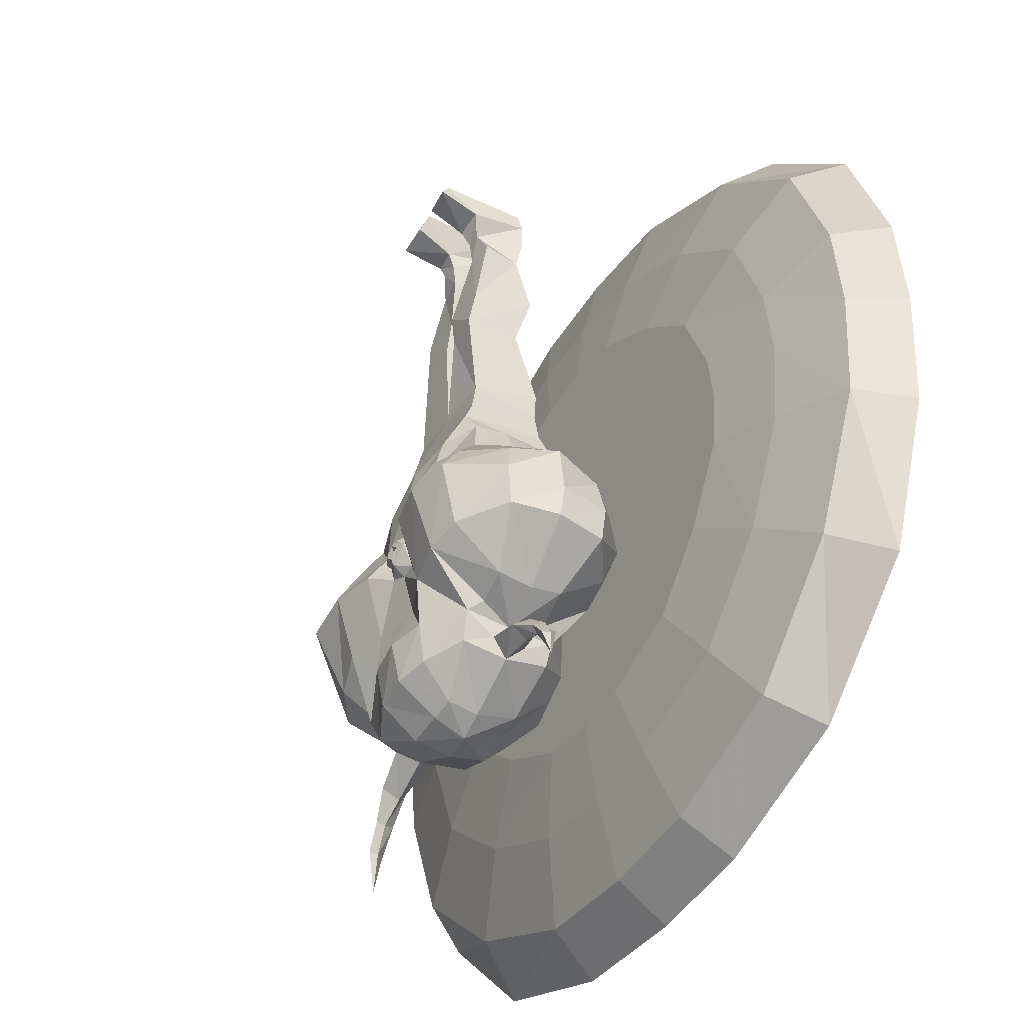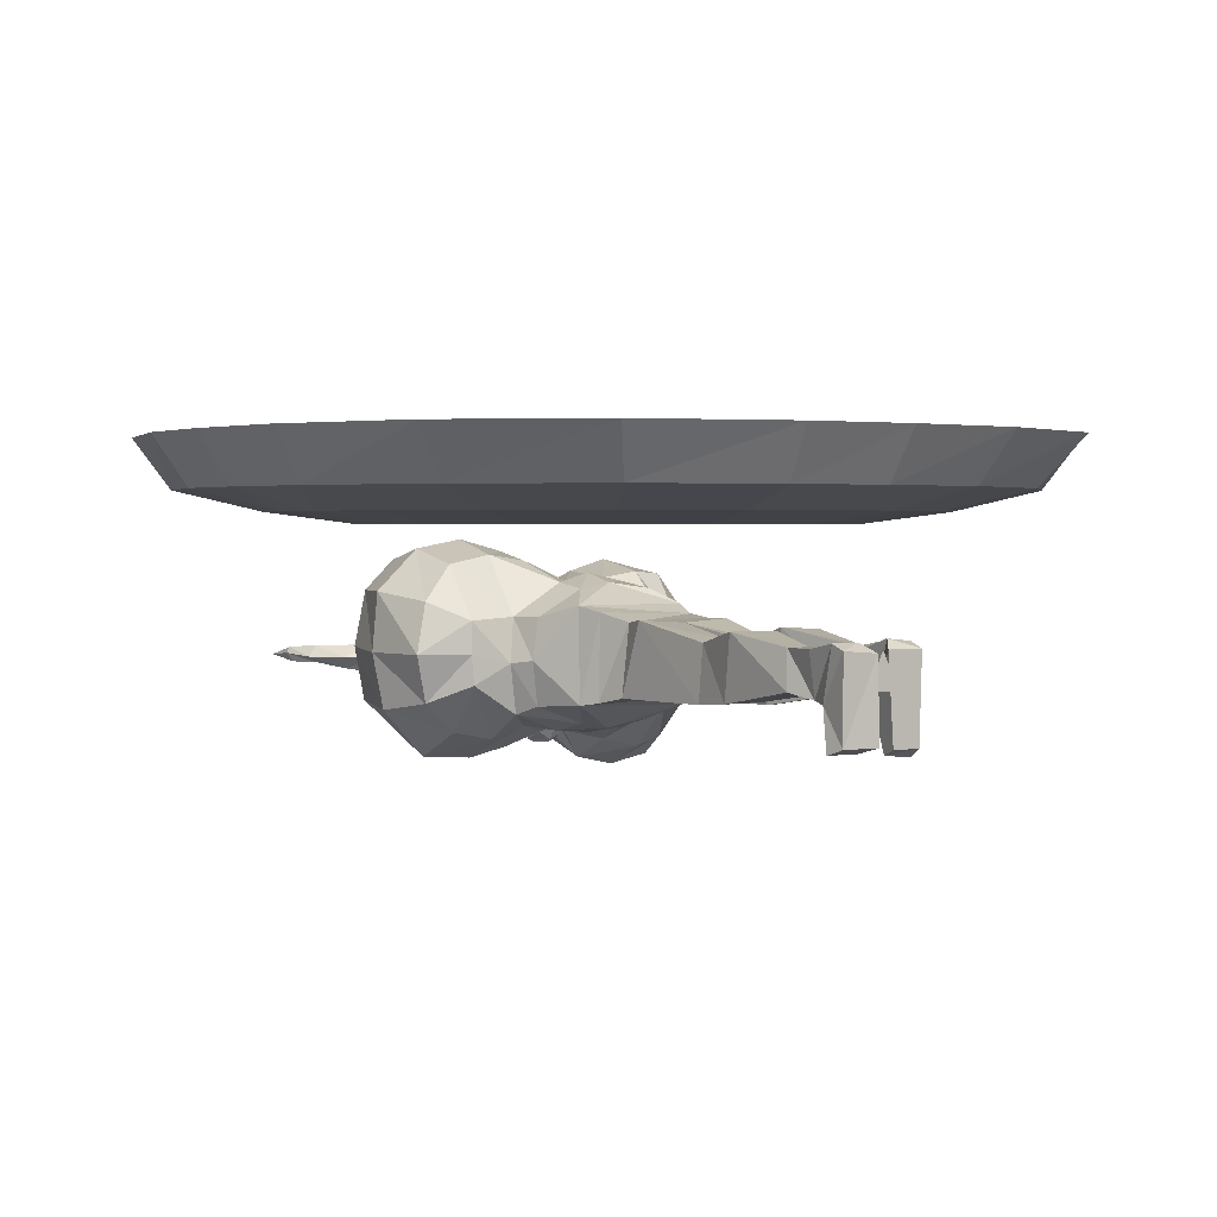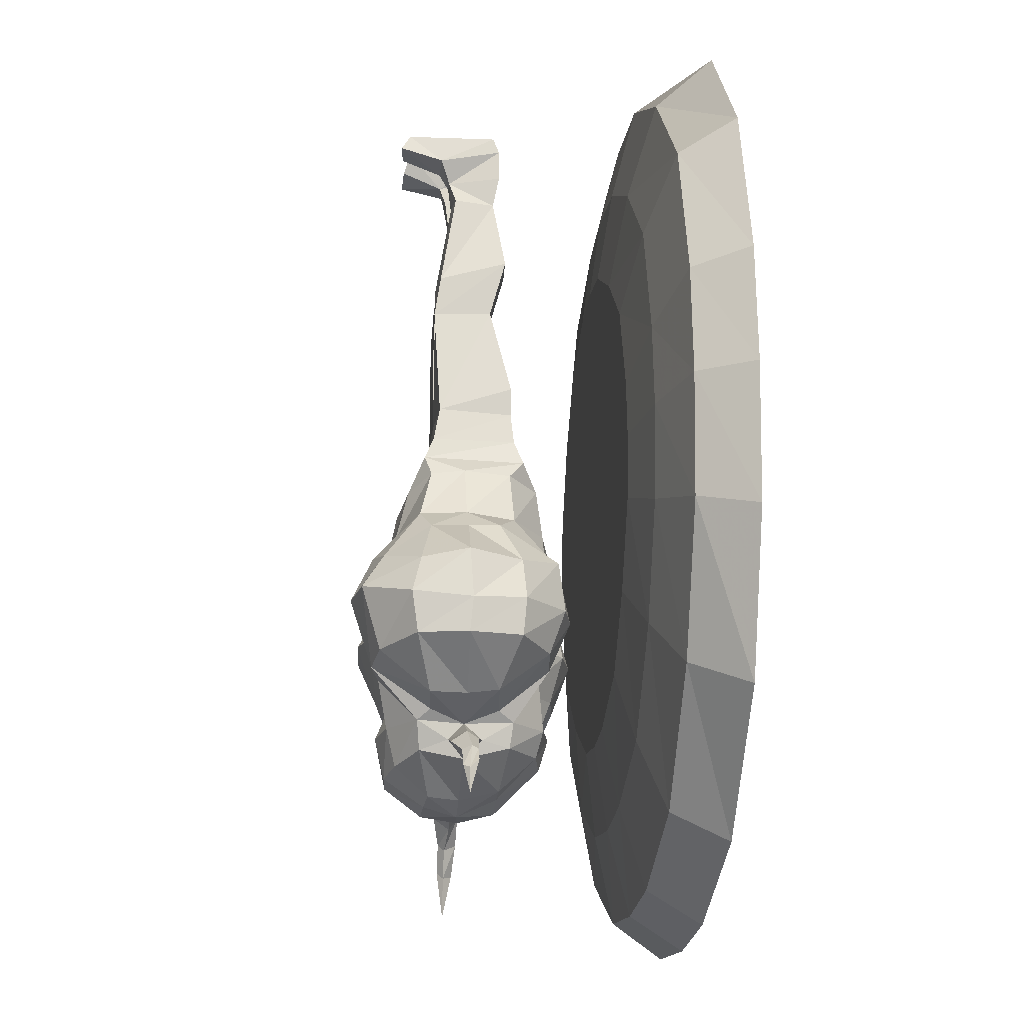
<metadata>
{"format":"obj","ext":"obj","renderer":"f3d","projection":"perspective","resolution":1024,"background":"white","views":[{"elev":-43.0,"azim":-121.2,"up":"+Y"},{"elev":1.8,"azim":144.5,"up":"+Z"},{"elev":-18.0,"azim":-96.1,"up":"+Y"}]}
</metadata>
<code>
v 0.1484 -0.9531 -0.08594
v 0.125 -0.8984 0.1484
v 0.1484 -0.9609 0.1641
v 0.2109 -1.07 0.02344
v 0.1875 -1.086 -0.09375
v 0.0625 -1.07 -0.1406
v -0.02344 -1.078 -0.1562
v -0.1719 -0.9531 -0.09375
v -0.1641 -0.8984 -0.07031
v 0.125 -0.9062 -0.07812
v 0.09375 -0.8203 0.125
v -0.1562 -0.8984 0.1406
v -0.1719 -0.9609 0.1641
v -0.02344 -1.07 0.2188
v 0.07031 -1.062 0.2031
v 0.1953 -1.07 0.1328
v 0.2188 -1.148 0.1328
v 0.2422 -1.125 0.01562
v 0.2109 -1.148 -0.1172
v 0.07812 -1.156 -0.1641
v -0.02344 -1.156 -0.1719
v -0.125 -1.039 -0.1328
v -0.2031 -1.008 -0.07812
v -0.2109 -1 0.007812
v -0.1484 -0.8203 0.1328
v -0.1562 -0.8125 -0.05469
v -0.02344 -0.8203 -0.0625
v 0.1094 -0.8281 -0.0625
v 0.1094 -0.7578 0.1328
v -0.02344 -0.75 0.125
v -0.1562 -0.75 0.1328
v -0.1406 -0.5312 0.07812
v -0.1406 -0.5391 -0.07031
v -0.04688 -0.5391 -0.0625
v 0 -0.5234 0.08594
v -0.007812 -0.5391 -0.0625
v 0.09375 -0.5391 -0.0625
v 0.09375 -0.5234 0.08594
v 0.1172 -0.3906 0.1172
v 0.08594 -0.2188 0.08594
v 0.02344 -0.2188 0.08594
v -0.01562 -0.3828 0.1172
v 0.1016 -0.4297 -0.05469
v 0.09375 -0.2109 -0.01562
v 0.07031 -0.1406 -0.03125
v 0.09375 -0.1328 0.08594
v 0.02344 -0.1328 0.08594
v 0.02344 -0.1406 -0.03125
v 0.02344 -0.2031 -0.02344
v -0.01562 -0.4375 -0.05469
v 0.08594 -0.09375 -0.03906
v 0.09375 -0.05469 0.1016
v 0.01562 -0.05469 0.1016
v 0.02344 -0.09375 -0.04688
v 0.1016 -0.0625 -0.1484
v 0.09375 -0.01562 -0.1328
v 0.09375 -0.01562 0.08594
v -0.007812 -0.01562 0.07812
v -0.007812 -0.007812 -0.1328
v 0.01562 -0.05469 -0.1484
v -0.03125 -0.3828 0.125
v -0.07031 -0.2109 0.09375
v -0.1328 -0.2109 0.08594
v -0.1562 -0.3906 0.1172
v -0.04688 -0.5234 0.08594
v -0.03125 -0.4375 -0.0625
v -0.07031 -0.2031 -0.02344
v -0.07031 -0.1406 -0.03125
v -0.07031 -0.125 0.08594
v -0.1406 -0.1328 0.1016
v -0.1094 -0.1406 -0.03125
v -0.1406 -0.2031 -0.01562
v -0.1484 -0.4375 -0.05469
v -0.1406 -0.08594 -0.05469
v -0.0625 -0.09375 -0.05469
v -0.0625 -0.04688 0.1094
v -0.1406 -0.05469 0.1016
v -0.1406 -0.01562 0.08594
v -0.1328 -0.01562 -0.1406
v -0.1406 -0.05469 -0.1641
v -0.0625 -0.05469 -0.1562
v -0.05469 -0.01562 -0.1406
v -0.03906 -0.01562 0.08594
v 0.02344 -0.01562 -0.007812
v -0.07031 -0.01562 -0.007812
v -0.02344 -0.01562 0.08594
v 0.3359 -1.148 -0.03906
v 0.4219 -1.242 -0.08594
v 0.3281 -1.258 -0.1641
v 0.2109 -1.266 -0.1875
v 0.3438 -1.148 0.03906
v 0.4609 -1.219 0.03906
v 0.4766 -1.414 0.03906
v 0.4531 -1.398 -0.1094
v 0.3438 -1.383 -0.2344
v 0.2109 -1.367 -0.2422
v 0.1094 -1.266 -0.1562
v -0.01562 -1.266 -0.1484
v -0.125 -1.164 -0.1641
v -0.25 -1.133 -0.1094
v -0.2734 -1.133 0.007812
v -0.2031 -1.008 0.125
v -0.1172 -1.023 0.2031
v -0.125 -1.148 0.2188
v -0.02344 -1.164 0.2422
v 0.07031 -1.156 0.2188
v 0.2109 -1.273 0.2891
v 0.3359 -1.266 0.2656
v 0.3438 -1.148 0.125
v 0.4219 -1.242 0.1719
v 0.4609 -1.414 0.1953
v 0.4062 -1.57 0.1953
v 0.4297 -1.586 0.04688
v 0.4062 -1.578 -0.09375
v 0.3203 -1.562 -0.1562
v 0.2188 -1.531 -0.1875
v 0.09375 -1.375 -0.2188
v 0.02344 -1.32 -0.1797
v -0.01562 -1.305 -0.1641
v -0.05469 -1.32 -0.1797
v -0.1484 -1.273 -0.2031
v -0.25 -1.258 -0.2266
v -0.3359 -1.273 -0.2031
v -0.3281 -1.188 -0.08594
v -0.3359 -1.188 0.007812
v -0.3438 -1.188 0.08594
v -0.2422 -1.141 0.1328
v -0.1484 -1.266 0.2266
v -0.02344 -1.266 0.2188
v 0.1094 -1.266 0.2734
v 0.08594 -1.414 0.2969
v 0.2109 -1.414 0.3281
v 0.3438 -1.414 0.3047
v 0.3438 -1.648 -0.04688
v 0.2578 -1.688 -0.04688
v 0.2344 -1.703 -0.1172
v 0.1094 -1.539 -0.1641
v 0.02344 -1.414 -0.1797
v 0.03906 -1.367 -0.1797
v 0.02344 -1.375 -0.2031
v -0.01562 -1.328 -0.2031
v -0.07812 -1.367 -0.1797
v -0.1328 -1.367 -0.2578
v -0.2422 -1.367 -0.2812
v -0.3516 -1.359 -0.2578
v -0.4375 -1.305 -0.1172
v -0.4766 -1.289 0
v -0.4375 -1.305 0.1328
v -0.3359 -1.281 0.2344
v -0.25 -1.266 0.2422
v -0.25 -1.414 0.2734
v -0.1406 -1.414 0.2422
v -0.03125 -1.414 0.1953
v -0.02344 -1.539 0.1797
v 0.1094 -1.531 0.2656
v 0.2109 -1.539 0.2812
v 0.3281 -1.562 0.2734
v 0.3359 -1.656 0.1328
v 0.2656 -1.68 0.1328
v 0.2578 -1.727 0.007812
v 0.3359 -1.656 0.04688
v -0.07812 -1.828 -0.07031
v -0.1953 -1.734 -0.1016
v -0.1016 -1.758 -0.1562
v -0.02344 -1.773 -0.1797
v -0.02344 -1.844 -0.07812
v -0.01562 -1.867 0.007812
v -0.07812 -1.836 0.007812
v -0.2109 -1.758 0.007812
v -0.2188 -1.711 -0.03125
v -0.2266 -1.664 -0.1094
v -0.1172 -1.664 -0.1797
v -0.02344 -1.672 -0.2031
v 0.07031 -1.781 -0.1719
v 0.07031 -1.852 -0.07812
v 0.0625 -1.867 0.01562
v 0.0625 -1.844 0.1094
v -0.01562 -1.82 0.1094
v -0.08594 -1.812 0.1094
v -0.2031 -1.727 0.125
v -0.2188 -1.711 0.05469
v -0.3047 -1.766 0.007812
v -0.3047 -1.734 -0.03125
v -0.3203 -1.711 0.007812
v -0.2266 -1.672 0.007812
v -0.25 -1.641 -0.07812
v -0.25 -1.539 -0.2266
v -0.1406 -1.547 -0.2031
v -0.02344 -1.539 -0.1484
v 0.07812 -1.672 -0.1875
v 0.1953 -1.781 -0.1094
v 0.2031 -1.797 0.007812
v 0.1797 -1.789 0.125
v 0.07812 -1.758 0.1875
v -0.01562 -1.742 0.2188
v -0.09375 -1.727 0.2031
v -0.125 -1.664 0.2188
v -0.2188 -1.664 0.1328
v -0.3047 -1.727 0.03906
v -0.3672 -1.766 0.03125
v -0.3516 -1.781 0.007812
v -0.3594 -1.766 -0.007812
v -0.375 -1.758 0.01562
v 0.2422 -1.758 -0.03906
v 0.3203 -1.836 0.01562
v 0.3281 -1.805 0.03906
v 0.2344 -1.758 0.0625
v 0.2344 -1.703 0.1406
v 0.08594 -1.656 0.2188
v -0.02344 -1.664 0.2422
v -0.1562 -1.539 0.2031
v -0.25 -1.539 0.2188
v -0.2422 -1.641 0.09375
v -0.3359 -1.609 0.08594
v -0.3281 -1.617 0.007812
v -0.3359 -1.617 -0.08594
v -0.3359 -1.516 -0.2109
v -0.05469 -1.422 -0.1719
v -0.01562 -1.43 -0.1719
v -0.4531 -1.5 -0.125
v -0.4688 -1.398 -0.1406
v -0.4844 -1.414 0.007812
v -0.4609 -1.406 0.1406
v -0.3438 -1.406 0.25
v -0.3359 -1.516 0.2109
v -0.4531 -1.5 0.1328
v -0.4766 -1.5 0
v 0.3359 -1.805 -0.02344
v 0.3906 -1.867 -0.007812
v 0.375 -1.883 0.007812
v 0.3906 -1.867 0.03906
v 0.3516 -1.773 0.007812
v 0.007812 -1.367 -0.2109
v -0.01562 -1.344 -0.2109
v -0.0625 -1.367 -0.2031
v -0.01562 -1.406 -0.2031
v -0.01562 -1.391 -0.2109
v -0.01562 -1.367 -0.2031
v -0.03906 -1.367 -0.2109
v -0.4141 -1.82 0.007812
v -0.3984 -1.797 0.03125
v -0.3828 -1.828 0.007812
v -0.3984 -1.812 -0.007812
v -0.4141 -1.883 0.007812
v 0.4141 -1.859 0.007812
v 0.4375 -1.945 0.01562
v 0.4219 -1.938 -0.007812
v 0.4062 -1.953 0.007812
v 0.4297 -1.945 0.03125
v 0.4219 -2.055 0.007812
v 0 0.03125 0.4531
v -0.2891 0.007812 0.4531
v -0.3281 0.09375 0.5859
v 0 0.1172 0.5859
v 0.2656 0.007812 0.4531
v 0.2031 -0.2109 0.3984
v 0 -0.1875 0.3984
v -0.2266 -0.2109 0.3984
v -0.6328 -0.1484 0.4531
v -0.7031 -0.04688 0.5859
v -0.9219 -0.4219 0.4531
v -1 -0.3594 0.5859
v -1.047 -0.7734 0.4531
v -1.133 -0.75 0.5859
v -1.07 -1.039 0.4531
v -1.156 -1.039 0.5859
v -1.047 -1.328 0.4531
v -1.133 -1.367 0.5859
v -0.8906 -1.672 0.4531
v -0.9922 -1.742 0.5859
v -0.6172 -1.961 0.4531
v -0.6797 -2.039 0.5859
v -0.2656 -2.086 0.4531
v -0.2891 -2.172 0.5859
v 0 -2.109 0.4531
v 0 -2.195 0.5859
v 0.2891 -2.086 0.4531
v 0.3281 -2.172 0.5859
v 0.6328 -1.93 0.4531
v 0.7031 -2.031 0.5859
v 0.9219 -1.656 0.4531
v 1 -1.719 0.5859
v 1.047 -1.305 0.4531
v 1.133 -1.328 0.5859
v 1.07 -1.039 0.4531
v 1.156 -1.039 0.5859
v 1.047 -0.75 0.4531
v 1.133 -0.7109 0.5859
v 0.8906 -0.4062 0.4531
v 0.9922 -0.3359 0.5859
v 0.6172 -0.1172 0.4531
v 0.6797 -0.03906 0.5859
v 0.2891 0.09375 0.5859
v -0.4922 -0.3359 0.3984
v -0.7266 -0.5469 0.3984
v -0.8281 -0.8359 0.3984
v -0.8516 -1.039 0.3984
v -0.8281 -1.266 0.3984
v -0.7031 -1.531 0.3984
v -0.4922 -1.766 0.3984
v -0.2031 -1.867 0.3984
v 0 -1.891 0.3984
v 0.2266 -1.867 0.3984
v 0.4922 -1.742 0.3984
v 0.7266 -1.531 0.3984
v 0.8281 -1.242 0.3984
v 0.8516 -1.039 0.3984
v 0.8281 -0.8125 0.3984
v 0.7031 -0.5469 0.3984
v 0.4922 -0.3125 0.3984
v 0.3594 -0.5078 0.3672
v 0.1406 -0.4219 0.3672
v 0 -0.4062 0.3672
v -0.1562 -0.4219 0.3672
v -0.3594 -0.5312 0.3672
v -0.5312 -0.6797 0.3672
v -0.6172 -0.8984 0.3672
v -0.6328 -1.039 0.3672
v -0.6172 -1.195 0.3672
v -0.5078 -1.398 0.3672
v -0.3594 -1.57 0.3672
v -0.1406 -1.656 0.3672
v 0 -1.672 0.3672
v 0.1562 -1.656 0.3672
v 0.3594 -1.547 0.3672
v 0.5312 -1.398 0.3672
v 0.6172 -1.18 0.3672
v 0.6328 -1.039 0.3672
v 0.6172 -0.8828 0.3672
v 0.5078 -0.6797 0.3672
v 0 -1.039 0.3672
f 1 2 3
f 1 8 9
f 1 9 10
f 1 10 2
f 2 12 3
f 3 12 13
f 8 13 12
f 8 12 9
f 1 3 4
f 1 4 5
f 1 5 6
f 1 6 7
f 1 7 8
f 3 13 14
f 3 14 15
f 3 15 16
f 3 16 4
f 4 16 17
f 4 17 18
f 4 18 5
f 5 18 19
f 5 19 6
f 6 19 20
f 6 20 7
f 7 20 21
f 7 21 22
f 7 22 8
f 8 22 23
f 8 23 24
f 8 24 13
f 84 85 86
f 87 88 89
f 87 89 90
f 87 90 19
f 87 19 18
f 87 18 91
f 87 91 88
f 88 91 92
f 88 92 93
f 88 93 94
f 88 94 89
f 89 94 95
f 89 95 90
f 90 95 96
f 90 96 97
f 90 97 19
f 19 97 20
f 20 97 21
f 21 97 98
f 21 98 99
f 21 99 22
f 22 99 23
f 23 99 100
f 23 100 24
f 24 100 101
f 24 101 102
f 24 102 13
f 13 102 103
f 13 103 14
f 14 103 104
f 14 104 105
f 14 105 15
f 15 105 106
f 15 106 16
f 16 106 17
f 17 106 107
f 17 107 108
f 17 108 109
f 17 109 18
f 18 109 91
f 91 109 92
f 92 109 110
f 92 110 111
f 92 111 93
f 93 111 112
f 93 112 113
f 93 113 94
f 94 113 114
f 94 114 95
f 95 114 115
f 95 115 96
f 96 115 116
f 96 116 117
f 96 117 97
f 97 117 118
f 97 118 98
f 98 118 119
f 98 119 120
f 98 120 121
f 98 121 99
f 99 121 100
f 100 121 122
f 100 122 123
f 100 123 124
f 100 124 101
f 101 124 125
f 101 125 126
f 101 126 127
f 101 127 102
f 102 127 103
f 103 127 104
f 104 127 128
f 104 128 105
f 105 128 129
f 105 129 106
f 106 129 130
f 106 130 107
f 107 130 131
f 107 131 132
f 107 132 108
f 108 132 133
f 108 133 110
f 108 110 109
f 115 114 134
f 115 134 135
f 115 135 116
f 116 135 136
f 116 136 137
f 116 137 117
f 117 137 138
f 117 138 139
f 117 139 118
f 120 142 143
f 120 143 121
f 121 143 122
f 122 143 144
f 122 144 123
f 123 144 145
f 123 145 146
f 123 146 124
f 124 146 147
f 124 147 125
f 125 147 148
f 125 148 126
f 126 148 149
f 126 149 150
f 126 150 127
f 127 150 128
f 128 150 151
f 128 151 152
f 128 152 129
f 129 152 153
f 129 153 130
f 130 153 131
f 131 153 154
f 131 154 155
f 131 155 132
f 132 155 156
f 132 156 133
f 133 156 157
f 133 157 111
f 133 111 110
f 158 112 157
f 158 157 156
f 158 156 159
f 158 159 160
f 158 160 161
f 158 161 112
f 112 161 113
f 113 161 134
f 113 134 114
f 160 135 134
f 160 134 161
f 157 112 111
f 162 163 164
f 162 164 165
f 162 165 166
f 162 166 167
f 162 167 168
f 162 168 163
f 163 168 169
f 163 169 170
f 163 170 171
f 163 171 164
f 164 171 172
f 164 172 165
f 165 172 173
f 165 173 174
f 165 174 166
f 166 174 175
f 166 175 167
f 167 175 176
f 167 176 177
f 167 177 178
f 167 178 179
f 167 179 168
f 168 179 169
f 169 179 180
f 169 180 181
f 170 185 171
f 171 185 186
f 171 186 187
f 171 187 188
f 171 188 172
f 172 188 189
f 172 189 173
f 173 189 190
f 173 190 174
f 174 190 191
f 174 191 175
f 175 191 192
f 175 192 176
f 176 192 193
f 176 193 177
f 177 193 194
f 177 194 195
f 177 195 178
f 178 195 196
f 178 196 179
f 179 196 180
f 180 196 197
f 180 197 198
f 180 198 181
f 181 198 185
f 191 190 136
f 191 136 204
f 191 204 192
f 192 207 193
f 193 207 208
f 193 208 194
f 194 208 209
f 194 209 195
f 195 209 210
f 195 210 196
f 196 210 197
f 197 210 154
f 197 154 211
f 197 211 198
f 198 211 212
f 198 212 213
f 198 213 185
f 185 213 214
f 185 214 215
f 185 215 216
f 185 216 186
f 186 216 187
f 187 216 217
f 187 217 145
f 187 145 144
f 187 144 188
f 188 144 143
f 188 143 218
f 188 218 219
f 188 219 189
f 189 219 137
f 189 137 190
f 190 137 136
f 216 220 217
f 217 220 221
f 217 221 145
f 145 221 146
f 146 221 147
f 147 221 222
f 147 222 148
f 148 222 223
f 148 223 149
f 149 223 224
f 149 224 150
f 150 224 151
f 151 224 225
f 151 225 212
f 151 212 152
f 152 212 211
f 152 211 153
f 153 211 154
f 214 225 226
f 214 226 227
f 214 227 215
f 215 227 220
f 215 220 216
f 213 212 225
f 213 225 214
f 226 225 224
f 226 224 223
f 226 223 227
f 227 223 222
f 227 222 220
f 220 222 221
f 209 155 154
f 209 154 210
f 208 160 159
f 208 159 156
f 208 156 155
f 208 155 209
f 135 160 136
f 136 160 204
f 207 160 208
f 142 218 143
f 219 138 137
f 2 10 11
f 2 11 12
f 9 12 25
f 9 25 26
f 9 26 27
f 9 27 10
f 10 27 28
f 10 28 11
f 11 25 12
f 11 28 29
f 11 29 30
f 11 30 25
f 30 31 25
f 25 31 26
f 26 31 32
f 26 32 33
f 26 33 34
f 26 34 27
f 27 34 30
f 27 30 35
f 27 35 36
f 27 36 37
f 27 37 28
f 28 37 29
f 29 37 38
f 29 38 35
f 29 35 30
f 65 32 30
f 65 30 34
f 30 32 31
f 39 40 41
f 39 41 42
f 39 43 44
f 39 44 40
f 40 44 45
f 40 45 46
f 40 46 47
f 40 47 41
f 41 47 48
f 41 48 49
f 41 49 50
f 41 50 42
f 44 43 50
f 44 50 49
f 44 49 45
f 45 49 48
f 45 48 51
f 45 51 52
f 45 52 46
f 46 52 47
f 47 52 53
f 47 53 48
f 48 53 54
f 48 54 51
f 51 54 55
f 51 55 56
f 51 56 57
f 51 57 52
f 52 57 53
f 53 57 58
f 53 58 54
f 54 58 59
f 54 59 60
f 54 60 55
f 55 60 56
f 56 60 59
f 56 59 58
f 56 58 57
f 61 62 63
f 61 63 64
f 61 66 67
f 61 67 62
f 62 67 68
f 62 68 69
f 62 69 63
f 63 69 70
f 63 70 71
f 63 71 72
f 63 72 73
f 63 73 64
f 66 73 67
f 67 73 72
f 67 72 71
f 67 71 68
f 68 71 74
f 68 74 75
f 68 75 76
f 68 76 69
f 69 76 77
f 69 77 70
f 70 77 71
f 71 77 74
f 74 77 78
f 74 78 79
f 74 79 80
f 74 80 75
f 75 80 81
f 75 81 82
f 75 82 83
f 75 83 76
f 76 83 78
f 76 78 77
f 78 83 82
f 78 82 79
f 79 82 81
f 79 81 80
f 39 42 38
f 39 38 43
f 42 50 36
f 42 36 35
f 42 35 38
f 43 36 50
f 36 43 37
f 37 43 38
f 61 64 65
f 61 65 66
f 64 73 33
f 64 33 32
f 64 32 65
f 65 34 66
f 66 34 33
f 66 33 73
f 118 139 140
f 118 140 141
f 118 141 119
f 119 141 120
f 120 141 142
f 141 140 233
f 141 233 234
f 141 234 235
f 141 235 142
f 142 235 218
f 140 236 237
f 140 237 233
f 234 239 235
f 235 239 236
f 235 236 218
f 218 236 219
f 219 236 138
f 139 138 236
f 139 236 140
f 239 237 236
f 169 181 182
f 169 182 183
f 169 183 170
f 170 183 184
f 170 184 185
f 181 185 199
f 181 199 182
f 182 199 200
f 182 200 201
f 182 201 183
f 183 201 202
f 183 202 184
f 184 202 203
f 184 203 199
f 184 199 185
f 192 204 205
f 192 205 206
f 192 206 207
f 204 160 228
f 204 228 205
f 205 228 229
f 205 229 230
f 205 230 206
f 206 230 231
f 206 231 232
f 206 232 207
f 207 232 160
f 199 203 200
f 200 203 240
f 200 240 241
f 200 241 201
f 201 241 242
f 201 242 202
f 202 242 243
f 202 243 203
f 203 243 240
f 240 243 244
f 240 244 241
f 241 244 242
f 242 244 243
f 228 160 232
f 228 232 245
f 228 245 229
f 229 245 246
f 229 246 247
f 229 247 230
f 230 247 248
f 230 248 231
f 231 248 249
f 231 249 245
f 231 245 232
f 246 250 247
f 247 250 248
f 248 250 249
f 249 250 246
f 249 246 245
f 233 237 238
f 233 238 234
f 234 238 239
f 237 239 238
f 251 252 253
f 251 253 254
f 251 254 255
f 252 259 260
f 252 260 253
f 259 261 262
f 259 262 260
f 261 263 264
f 261 264 262
f 263 265 266
f 263 266 264
f 265 267 268
f 265 268 266
f 267 269 270
f 267 270 268
f 269 271 272
f 269 272 270
f 271 273 274
f 271 274 272
f 273 275 276
f 273 276 274
f 275 277 278
f 275 278 276
f 277 279 280
f 277 280 278
f 279 281 282
f 279 282 280
f 281 283 284
f 281 284 282
f 283 285 286
f 283 286 284
f 285 287 288
f 285 288 286
f 287 289 290
f 287 290 288
f 289 291 292
f 289 292 290
f 291 255 293
f 291 293 292
f 255 254 293
f 251 255 256
f 251 256 257
f 251 257 252
f 252 257 258
f 252 258 259
f 259 258 294
f 259 294 261
f 261 294 295
f 261 295 263
f 263 295 296
f 263 296 265
f 265 296 297
f 265 297 267
f 267 297 298
f 267 298 269
f 269 298 299
f 269 299 271
f 271 299 300
f 271 300 273
f 273 300 301
f 273 301 275
f 275 301 302
f 275 302 277
f 277 302 303
f 277 303 279
f 279 303 304
f 279 304 281
f 281 304 305
f 281 305 283
f 283 305 306
f 283 306 285
f 285 306 307
f 285 307 287
f 287 307 308
f 287 308 289
f 289 308 309
f 289 309 291
f 291 309 310
f 291 310 255
f 255 310 256
f 256 310 311
f 256 311 312
f 256 312 257
f 257 312 313
f 257 313 258
f 258 313 314
f 258 314 294
f 294 314 315
f 294 315 295
f 295 315 316
f 295 316 296
f 296 316 317
f 296 317 297
f 297 317 318
f 297 318 298
f 298 318 319
f 298 319 299
f 299 319 320
f 299 320 300
f 300 320 321
f 300 321 301
f 301 321 322
f 301 322 302
f 302 322 323
f 302 323 303
f 303 323 324
f 303 324 304
f 304 324 325
f 304 325 305
f 305 325 326
f 305 326 306
f 306 326 327
f 306 327 307
f 307 327 328
f 307 328 308
f 308 328 329
f 308 329 309
f 309 329 330
f 309 330 310
f 310 330 311
f 311 330 331
f 311 331 312
f 312 331 313
f 313 331 314
f 314 331 315
f 315 331 316
f 316 331 317
f 317 331 318
f 318 331 319
f 319 331 320
f 320 331 321
f 321 331 322
f 322 331 323
f 323 331 324
f 324 331 325
f 325 331 326
f 326 331 327
f 327 331 328
f 328 331 329
f 329 331 330

</code>
